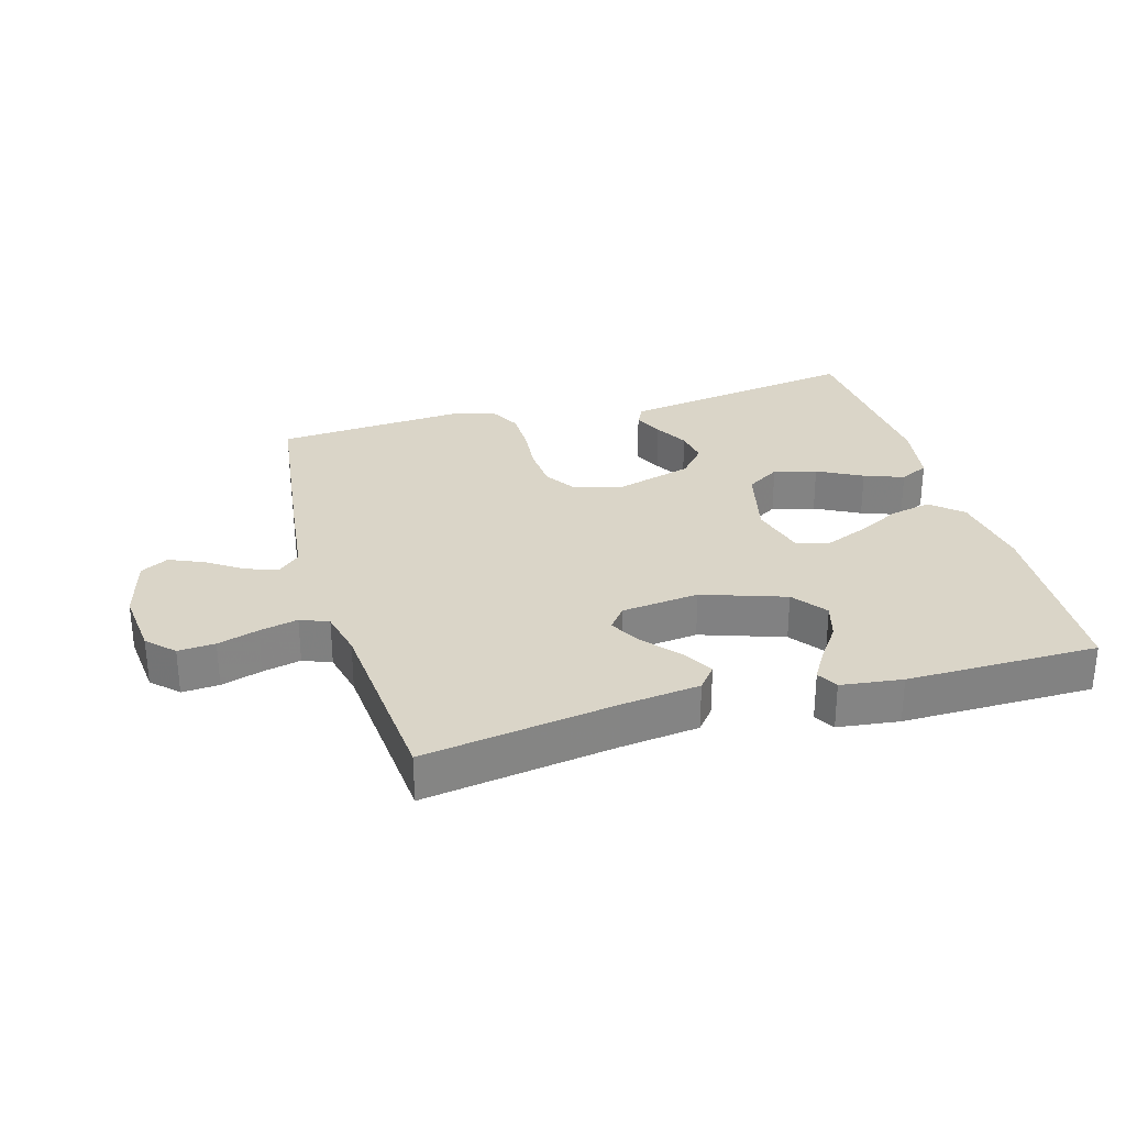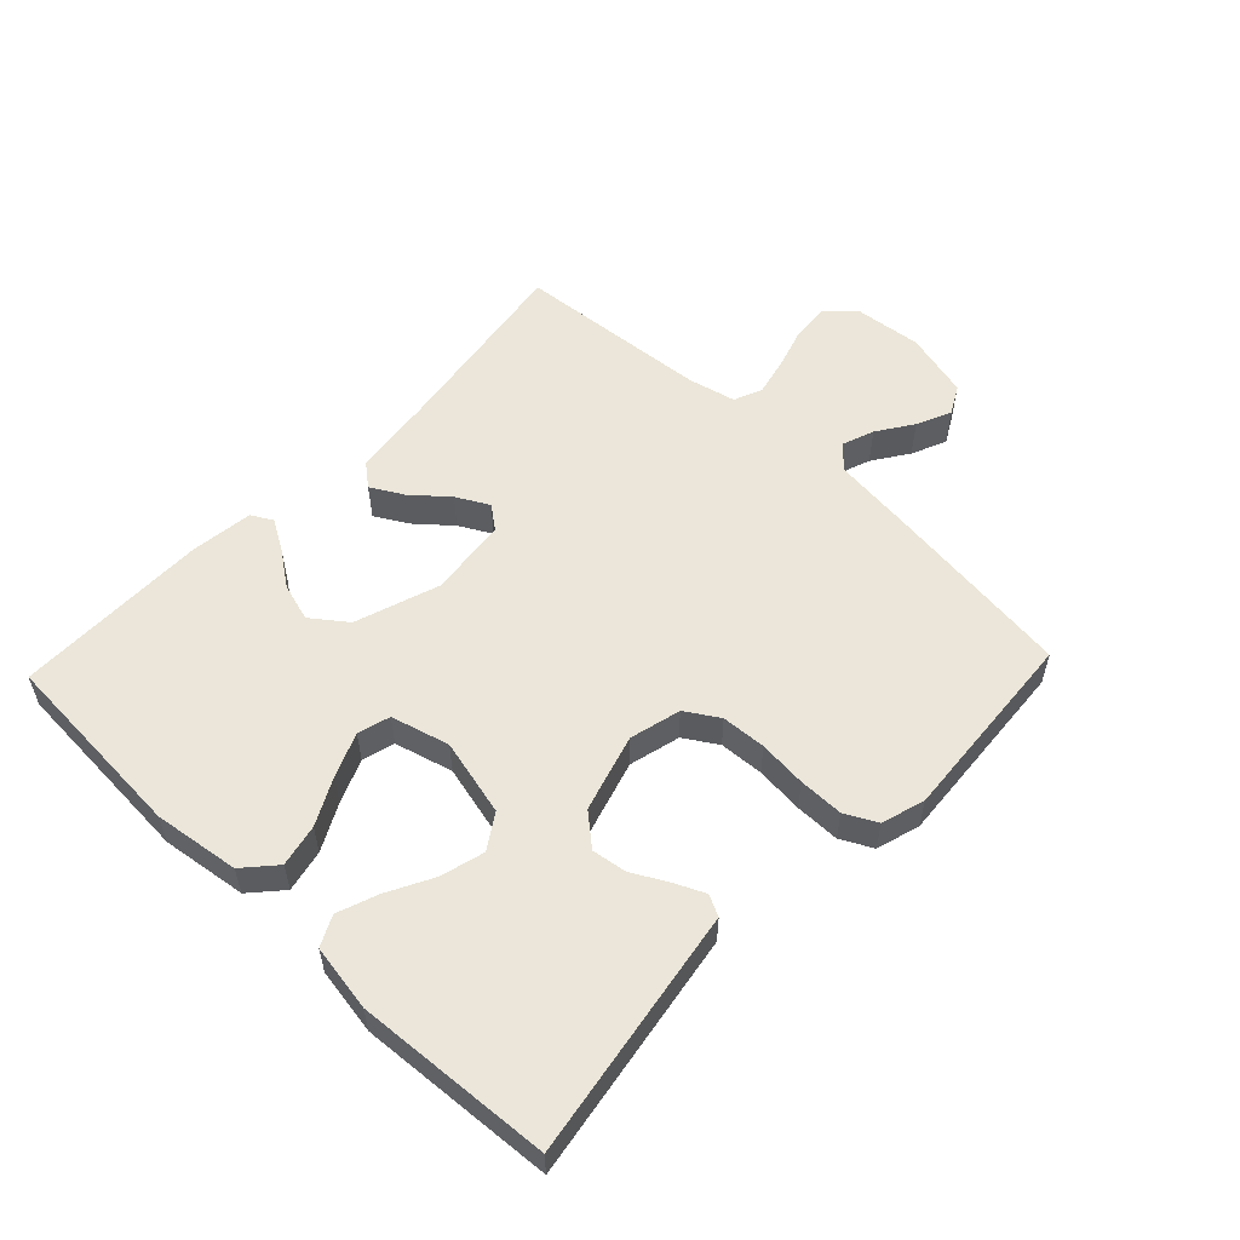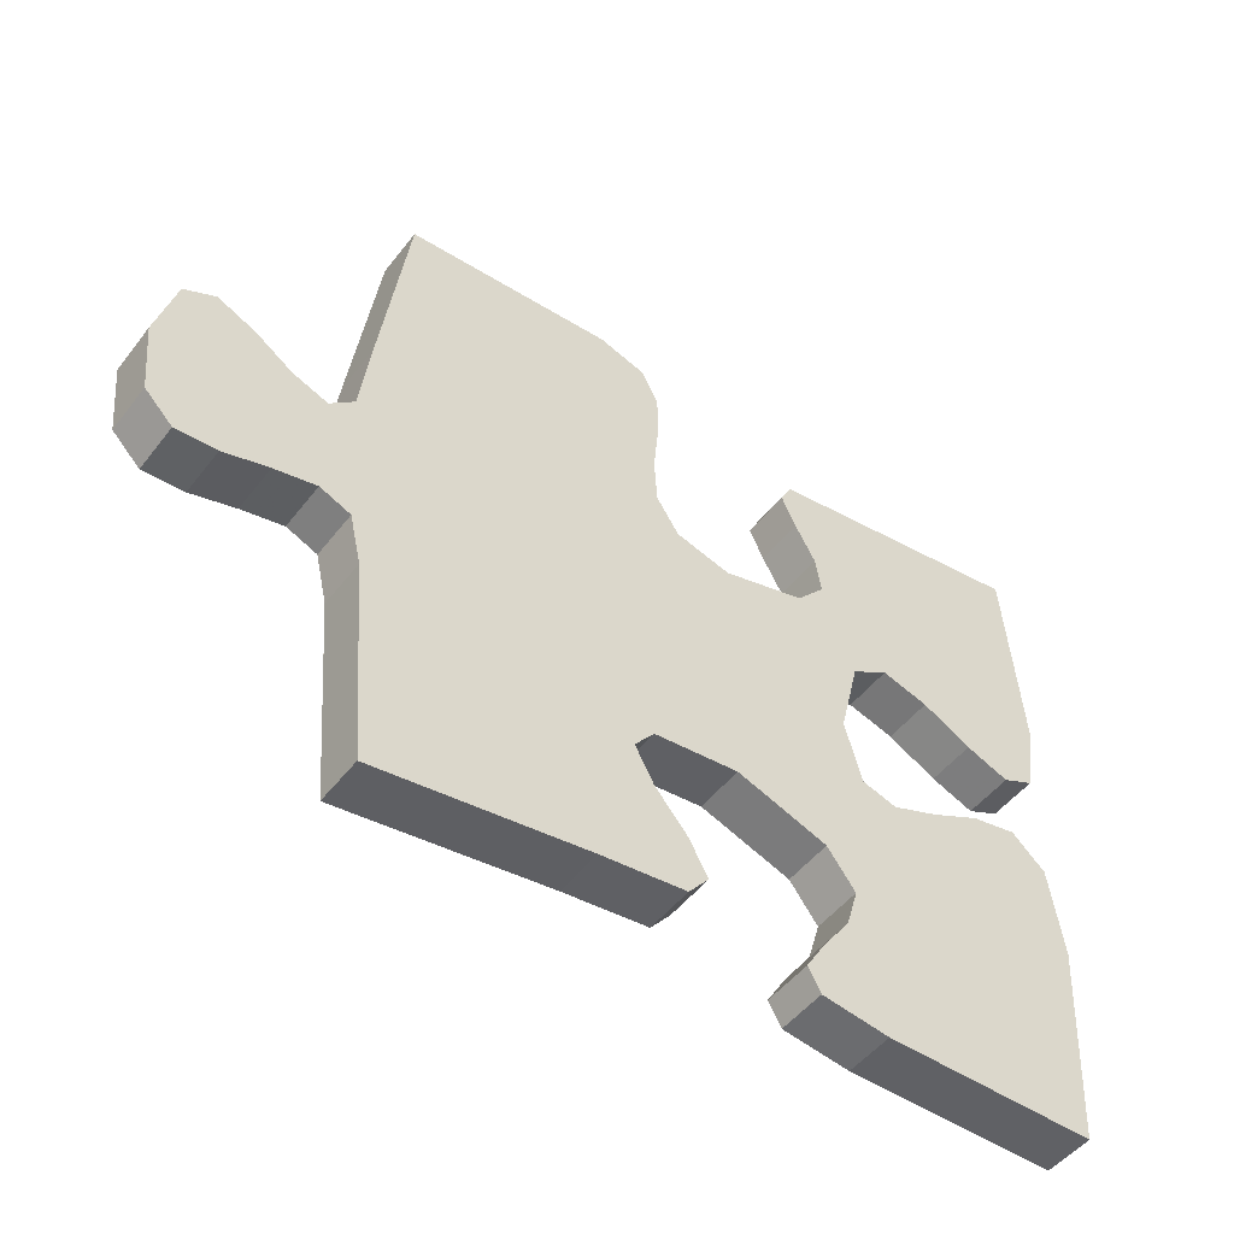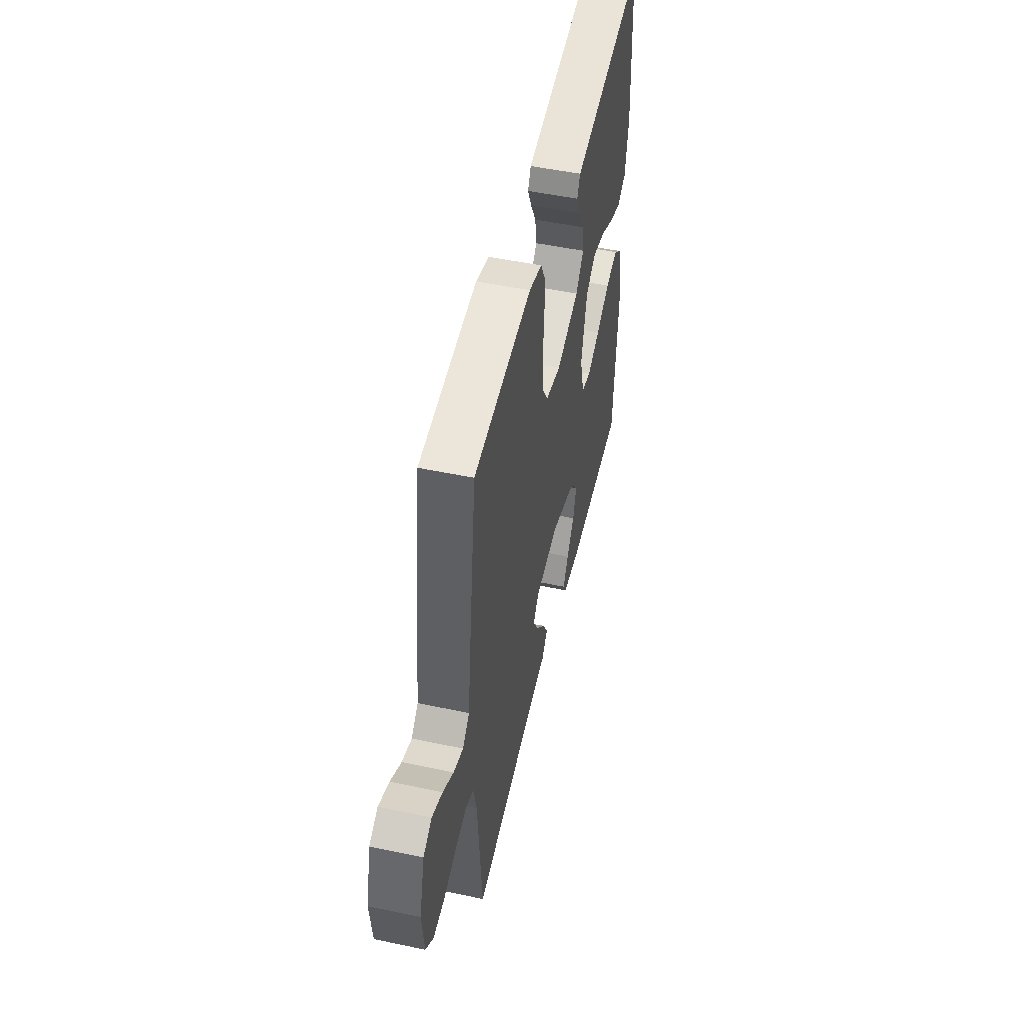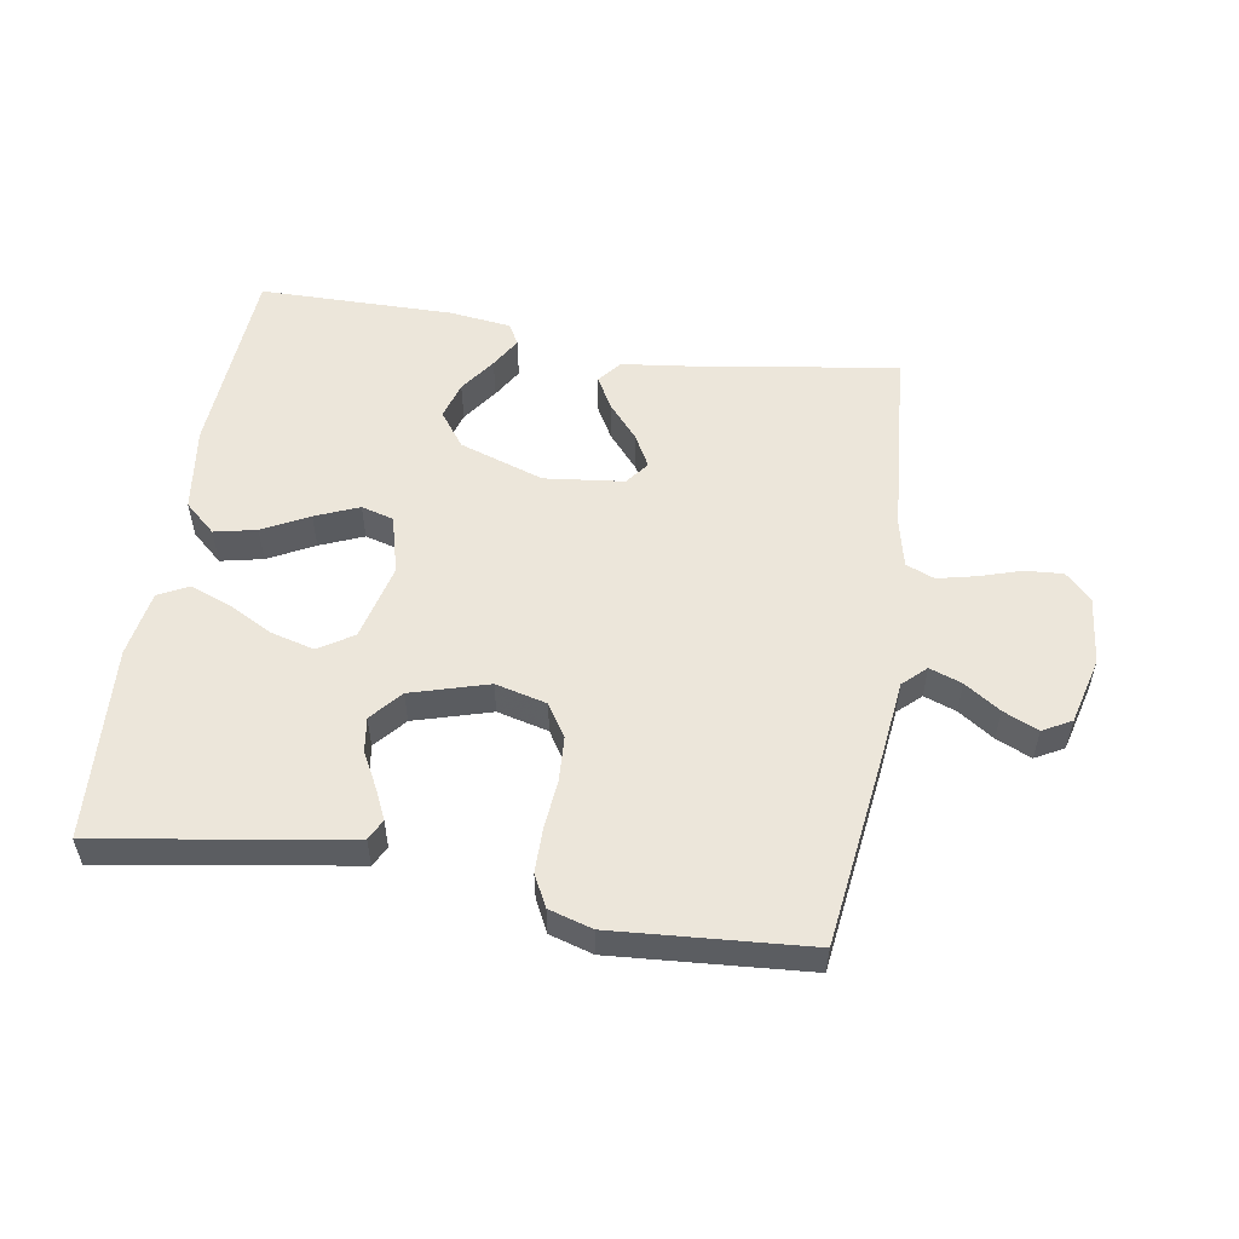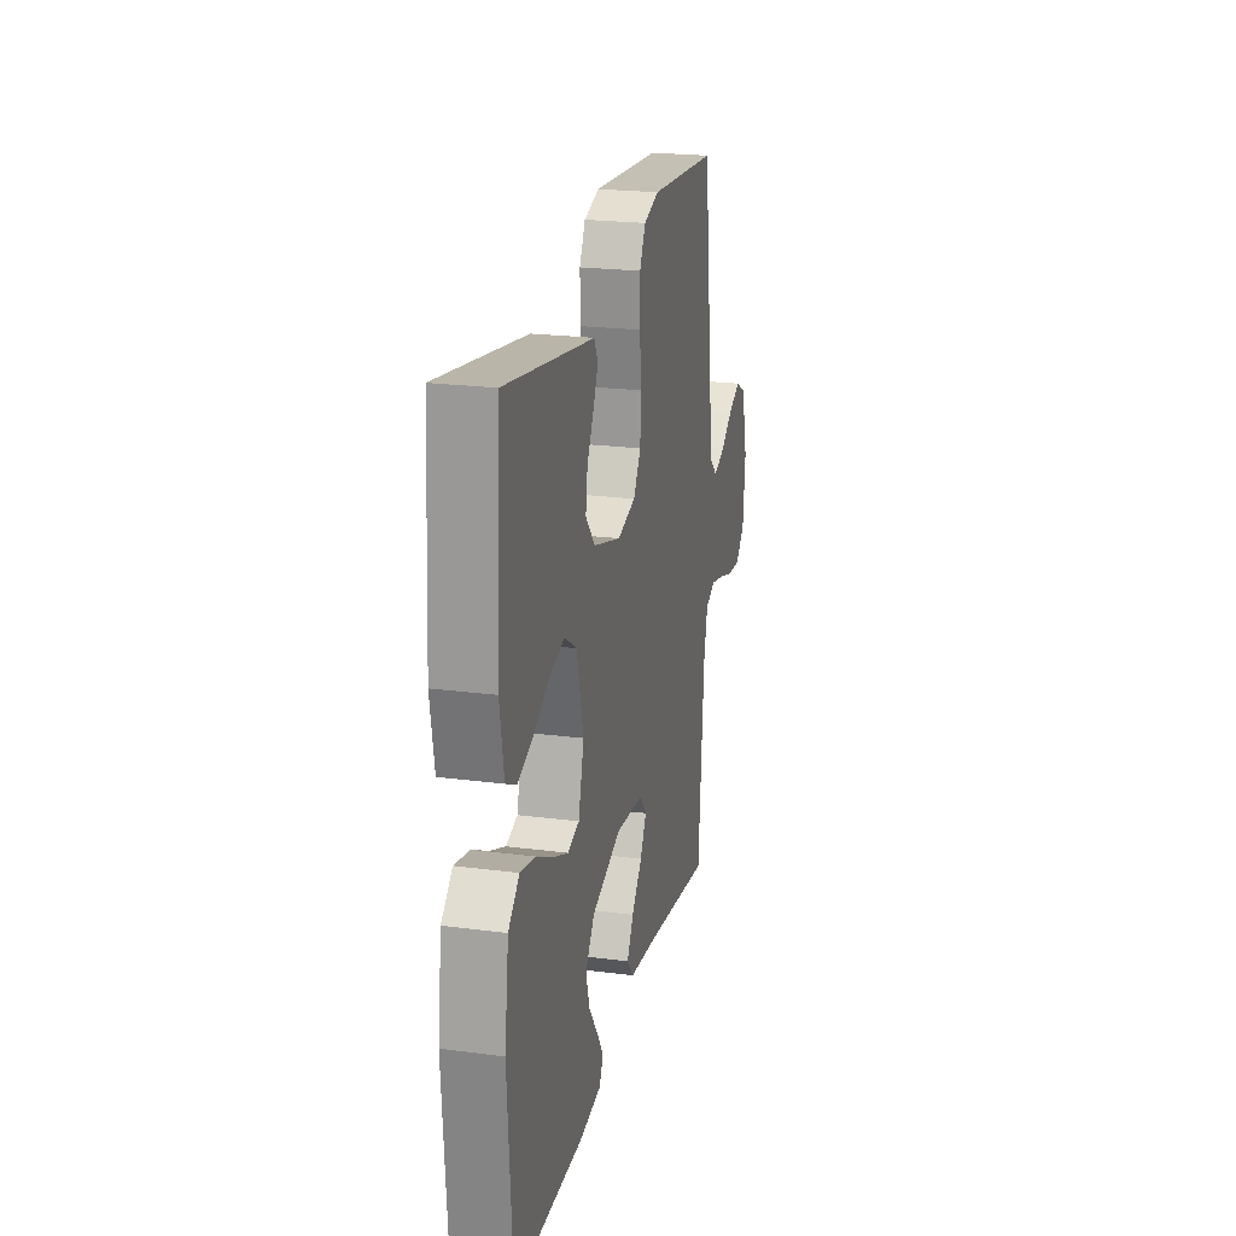
<metadata>
{"format":"obj","ext":"obj","renderer":"f3d","projection":"perspective","resolution":1024,"background":"white","views":[{"elev":29.1,"azim":164.0,"up":"+Y"},{"elev":55.5,"azim":-46.5,"up":"+Y"},{"elev":-50.2,"azim":143.6,"up":"+Z"},{"elev":50.6,"azim":103.0,"up":"+Z"},{"elev":54.4,"azim":9.2,"up":"+Y"},{"elev":22.2,"azim":-77.2,"up":"+Z"}]}
</metadata>
<code>
v -0.5 0.07 0.5
v -0.2 0.07 0.452
v -0.118 0.07 0.439
v -0.102 0.07 0.407
v -0.123 0.07 0.361
v -0.152 0.07 0.307
v -0.16 0.07 0.253
v -0.119 0.07 0.205
v 0 0.07 0.17
v 0.079 0.07 0.19
v 0.111 0.07 0.241
v 0.115 0.07 0.31
v 0.108 0.07 0.384
v 0.108 0.07 0.453
v 0.133 0.07 0.502
v 0.2 0.07 0.522
v 0.5 0.07 0.5
v 0.539 0.07 0.2
v 0.553 0.07 0.081
v 0.588 0.07 0.048
v 0.638 0.07 0.066
v 0.693 0.07 0.103
v 0.747 0.07 0.127
v 0.791 0.07 0.103
v 0.818 0.07 0
v 0.807 0.07 -0.106
v 0.767 0.07 -0.146
v 0.709 0.07 -0.142
v 0.645 0.07 -0.122
v 0.585 0.07 -0.108
v 0.541 0.07 -0.126
v 0.524 0.07 -0.2
v 0.5 0.07 -0.5
v 0.2 0.07 -0.454
v 0.078 0.07 -0.439
v 0.049 0.07 -0.403
v 0.077 0.07 -0.353
v 0.123 0.07 -0.299
v 0.15 0.07 -0.249
v 0.122 0.07 -0.213
v 0 0.07 -0.199
v -0.13 0.07 -0.243
v -0.17 0.07 -0.297
v -0.153 0.07 -0.355
v -0.114 0.07 -0.41
v -0.086 0.07 -0.457
v -0.104 0.07 -0.49
v -0.2 0.07 -0.502
v -0.5 0.07 -0.5
v -0.519 0.07 -0.2
v -0.501 0.07 -0.068
v -0.453 0.07 -0.025
v -0.388 0.07 -0.039
v -0.317 0.07 -0.076
v -0.25 0.07 -0.104
v -0.2 0.07 -0.09
v -0.176 0.07 0
v -0.205 0.07 0.119
v -0.258 0.07 0.153
v -0.325 0.07 0.135
v -0.395 0.07 0.098
v -0.457 0.07 0.075
v -0.503 0.07 0.098
v -0.52 0.07 0.2
v -0.5 0 0.5
v -0.2 0 0.452
v -0.118 0 0.439
v -0.102 0 0.407
v -0.123 0 0.361
v -0.152 0 0.307
v -0.16 0 0.253
v -0.119 0 0.205
v 0 0 0.17
v 0.079 0 0.19
v 0.111 0 0.241
v 0.115 0 0.31
v 0.108 0 0.384
v 0.108 0 0.453
v 0.133 0 0.502
v 0.2 0 0.522
v 0.5 0 0.5
v 0.539 0 0.2
v 0.553 0 0.081
v 0.588 0 0.048
v 0.638 0 0.066
v 0.693 0 0.103
v 0.747 0 0.127
v 0.791 0 0.103
v 0.818 0 0
v 0.807 0 -0.106
v 0.767 0 -0.146
v 0.709 0 -0.142
v 0.645 0 -0.122
v 0.585 0 -0.108
v 0.541 0 -0.126
v 0.524 0 -0.2
v 0.5 0 -0.5
v 0.2 0 -0.454
v 0.078 0 -0.439
v 0.049 0 -0.403
v 0.077 0 -0.353
v 0.123 0 -0.299
v 0.15 0 -0.249
v 0.122 0 -0.213
v 0 0 -0.199
v -0.13 0 -0.243
v -0.17 0 -0.297
v -0.153 0 -0.355
v -0.114 0 -0.41
v -0.086 0 -0.457
v -0.104 0 -0.49
v -0.2 0 -0.502
v -0.5 0 -0.5
v -0.519 0 -0.2
v -0.501 0 -0.068
v -0.453 0 -0.025
v -0.388 0 -0.039
v -0.317 0 -0.076
v -0.25 0 -0.104
v -0.2 0 -0.09
v -0.176 0 0
v -0.205 0 0.119
v -0.258 0 0.153
v -0.325 0 0.135
v -0.395 0 0.098
v -0.457 0 0.075
v -0.503 0 0.098
v -0.52 0 0.2
f 64 1 2
f 63 64 2
f 62 63 2
f 61 62 2
f 60 61 2
f 4 5 6
f 3 4 6
f 2 3 6
f 60 2 6
f 59 60 6
f 58 59 6 7
f 57 58 7 8
f 56 57 8 9
f 52 53 54
f 51 52 54
f 50 51 54
f 49 50 54
f 48 49 54
f 47 48 54
f 47 54 55
f 44 45 46 47
f 44 47 55
f 43 44 55
f 42 43 55 56
f 36 37 38
f 35 36 38
f 34 35 38
f 34 38 39
f 33 34 39
f 32 33 39
f 31 32 39 40
f 27 28 29
f 26 27 29
f 25 26 29
f 24 25 29
f 23 24 29
f 22 23 29
f 21 22 29
f 20 21 29 30
f 31 40 41
f 30 31 41
f 20 30 41
f 19 20 41
f 17 18 19
f 16 17 19
f 15 16 19
f 14 15 19
f 13 14 19
f 12 13 19
f 56 9 10
f 42 56 10
f 41 42 10
f 19 41 10
f 19 10 11
f 11 12 19
f 66 65 128
f 66 128 127
f 66 127 126
f 66 126 125
f 66 125 124
f 70 69 68
f 70 68 67
f 70 67 66
f 70 66 124
f 70 124 123
f 71 70 123 122
f 72 71 122 121
f 73 72 121 120
f 118 117 116
f 118 116 115
f 118 115 114
f 118 114 113
f 118 113 112
f 118 112 111
f 119 118 111
f 111 110 109 108
f 119 111 108
f 119 108 107
f 120 119 107 106
f 102 101 100
f 102 100 99
f 102 99 98
f 103 102 98
f 103 98 97
f 103 97 96
f 104 103 96 95
f 93 92 91
f 93 91 90
f 93 90 89
f 93 89 88
f 93 88 87
f 93 87 86
f 93 86 85
f 94 93 85 84
f 105 104 95
f 105 95 94
f 105 94 84
f 105 84 83
f 83 82 81
f 83 81 80
f 83 80 79
f 83 79 78
f 83 78 77
f 83 77 76
f 74 73 120
f 74 120 106
f 74 106 105
f 74 105 83
f 75 74 83
f 83 76 75
f 1 65 66 2
f 2 66 67 3
f 3 67 68 4
f 4 68 69 5
f 5 69 70 6
f 6 70 71 7
f 7 71 72 8
f 8 72 73 9
f 9 73 74 10
f 10 74 75 11
f 11 75 76 12
f 12 76 77 13
f 13 77 78 14
f 14 78 79 15
f 15 79 80 16
f 16 80 81 17
f 17 81 82 18
f 18 82 83 19
f 19 83 84 20
f 20 84 85 21
f 21 85 86 22
f 22 86 87 23
f 23 87 88 24
f 24 88 89 25
f 25 89 90 26
f 26 90 91 27
f 27 91 92 28
f 28 92 93 29
f 29 93 94 30
f 30 94 95 31
f 31 95 96 32
f 32 96 97 33
f 33 97 98 34
f 34 98 99 35
f 35 99 100 36
f 36 100 101 37
f 37 101 102 38
f 38 102 103 39
f 39 103 104 40
f 40 104 105 41
f 41 105 106 42
f 42 106 107 43
f 43 107 108 44
f 44 108 109 45
f 45 109 110 46
f 46 110 111 47
f 47 111 112 48
f 48 112 113 49
f 49 113 114 50
f 50 114 115 51
f 51 115 116 52
f 52 116 117 53
f 53 117 118 54
f 54 118 119 55
f 55 119 120 56
f 56 120 121 57
f 57 121 122 58
f 58 122 123 59
f 59 123 124 60
f 60 124 125 61
f 61 125 126 62
f 62 126 127 63
f 63 127 128 64
f 64 128 65 1

</code>
